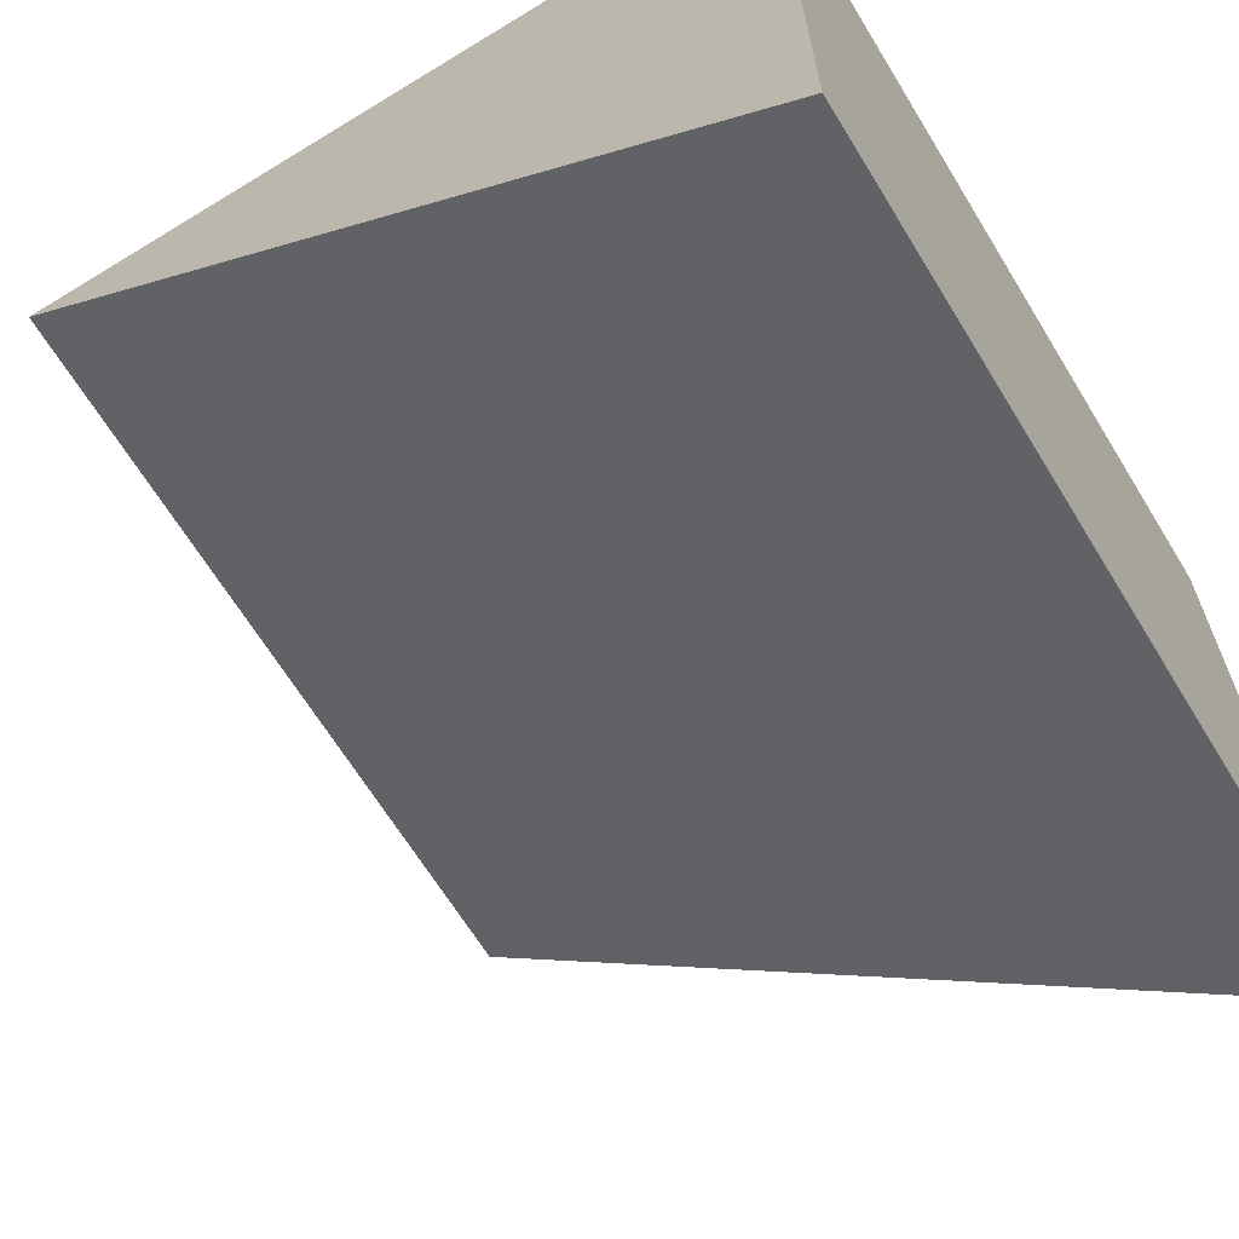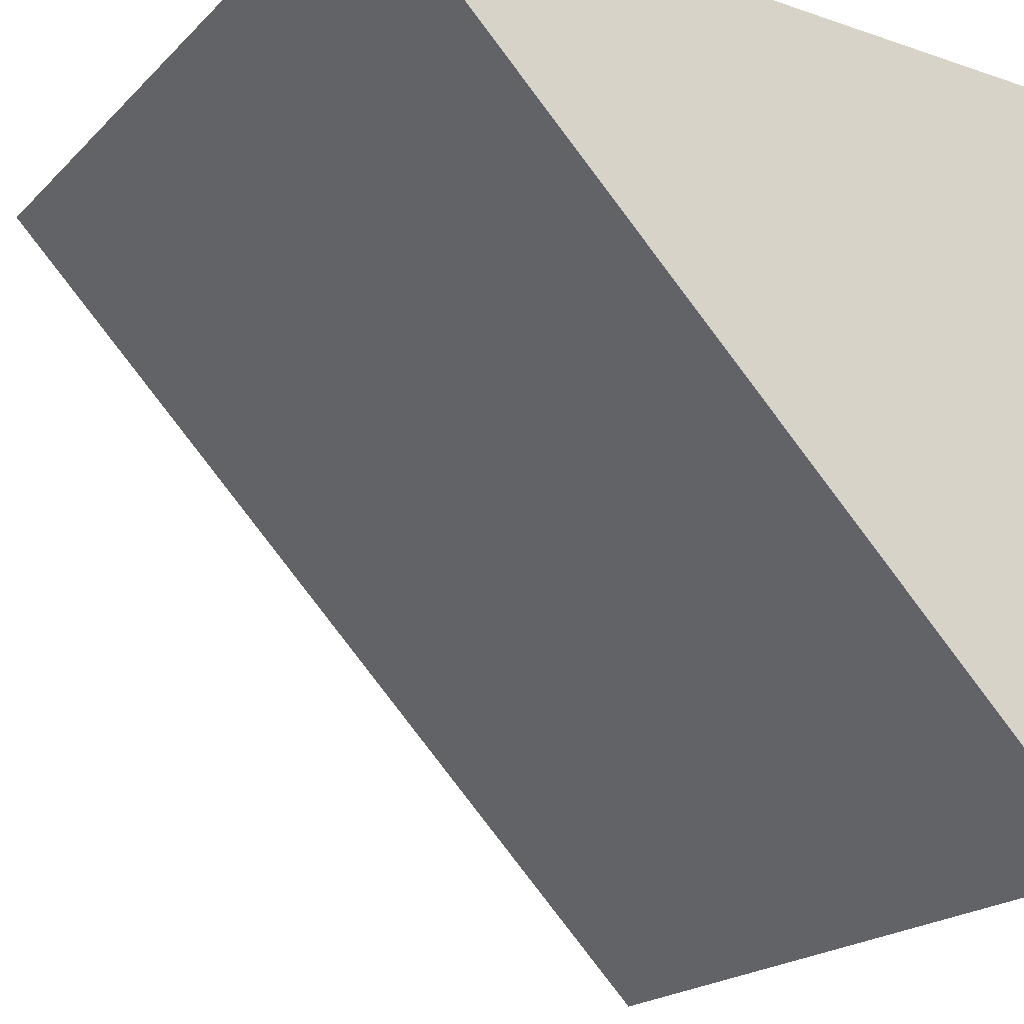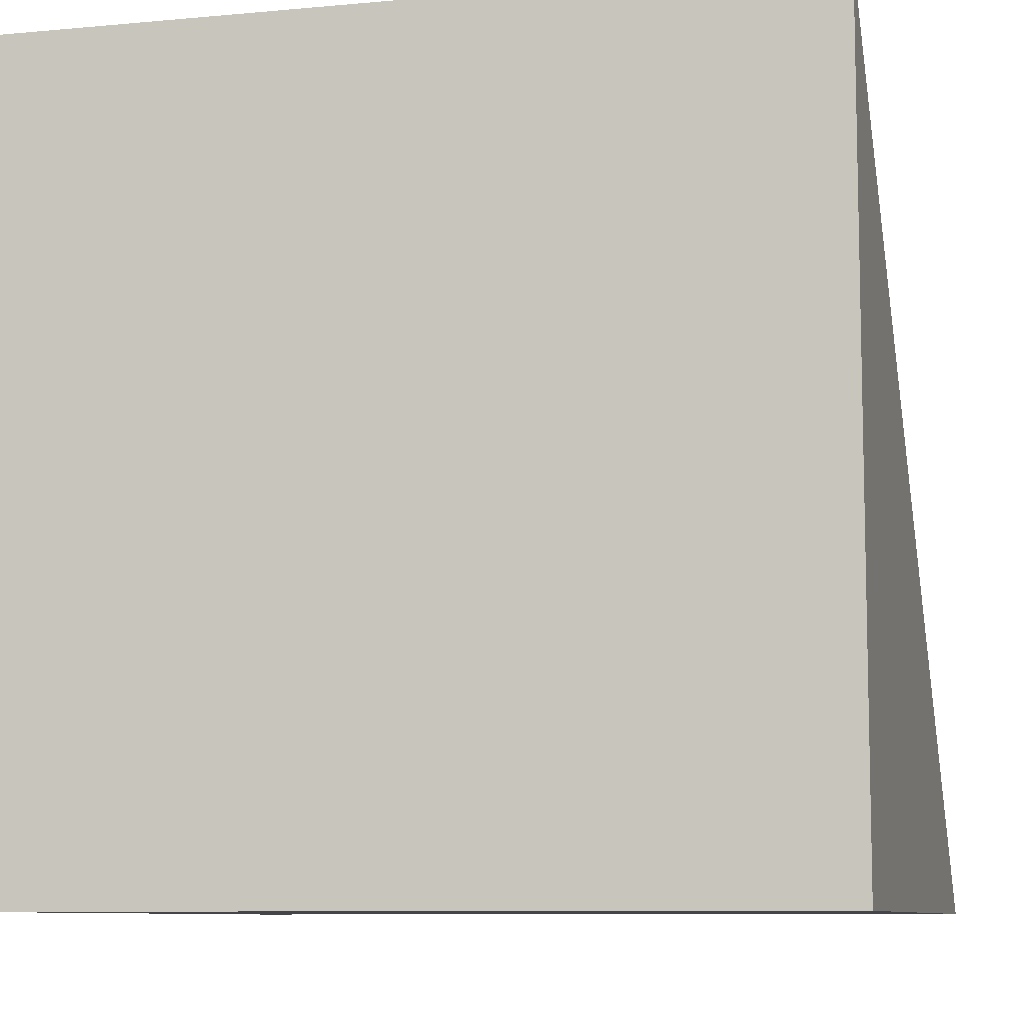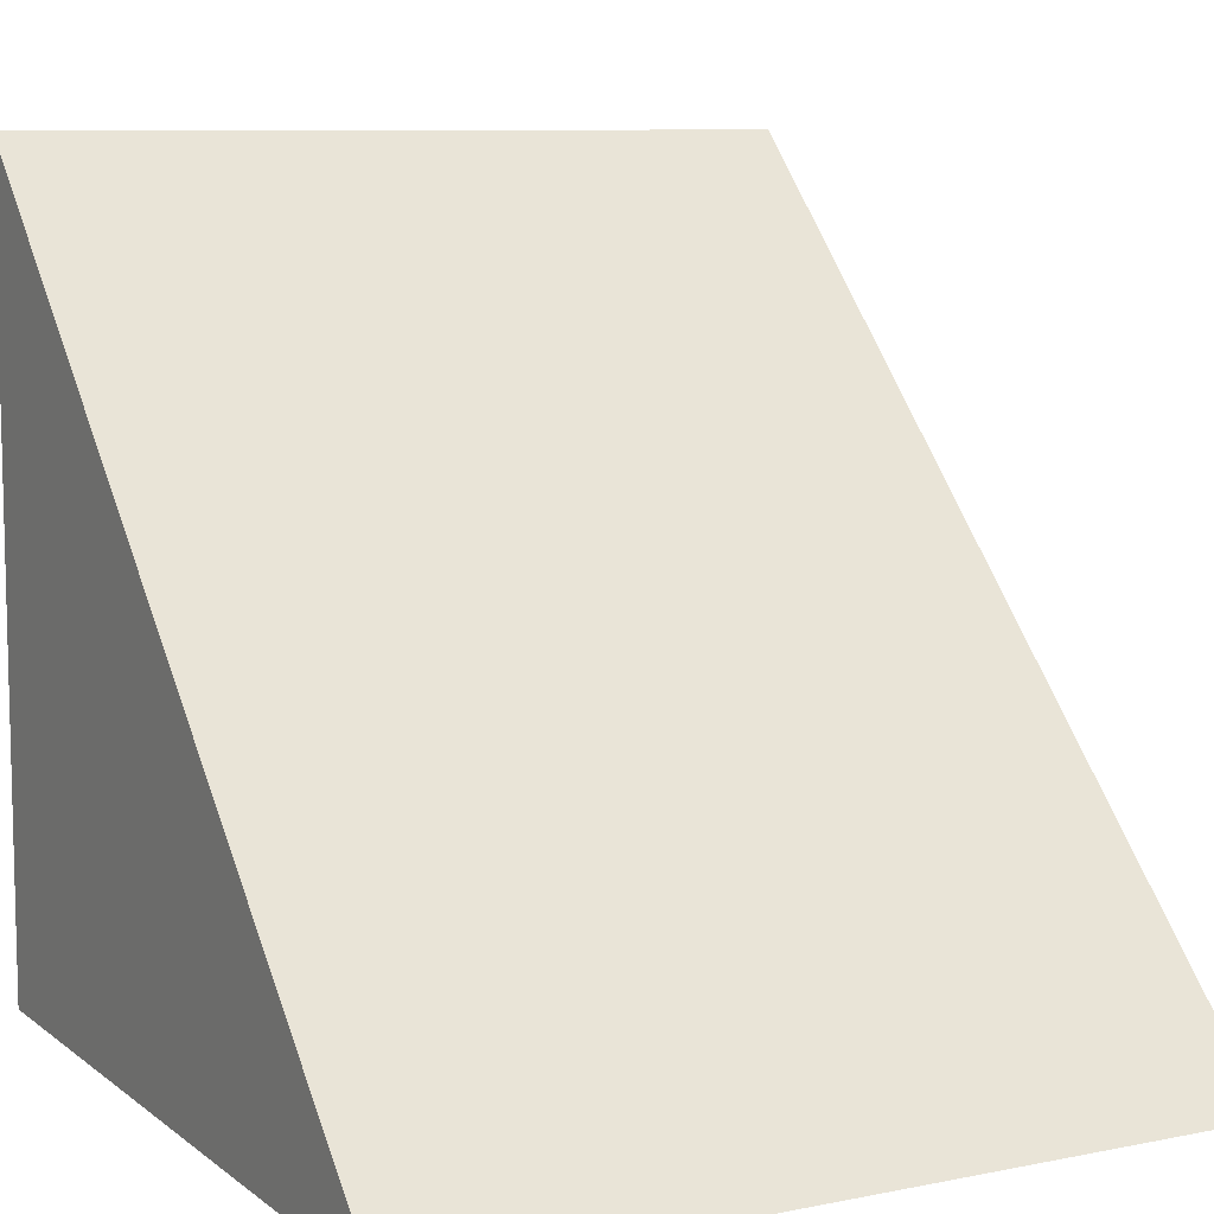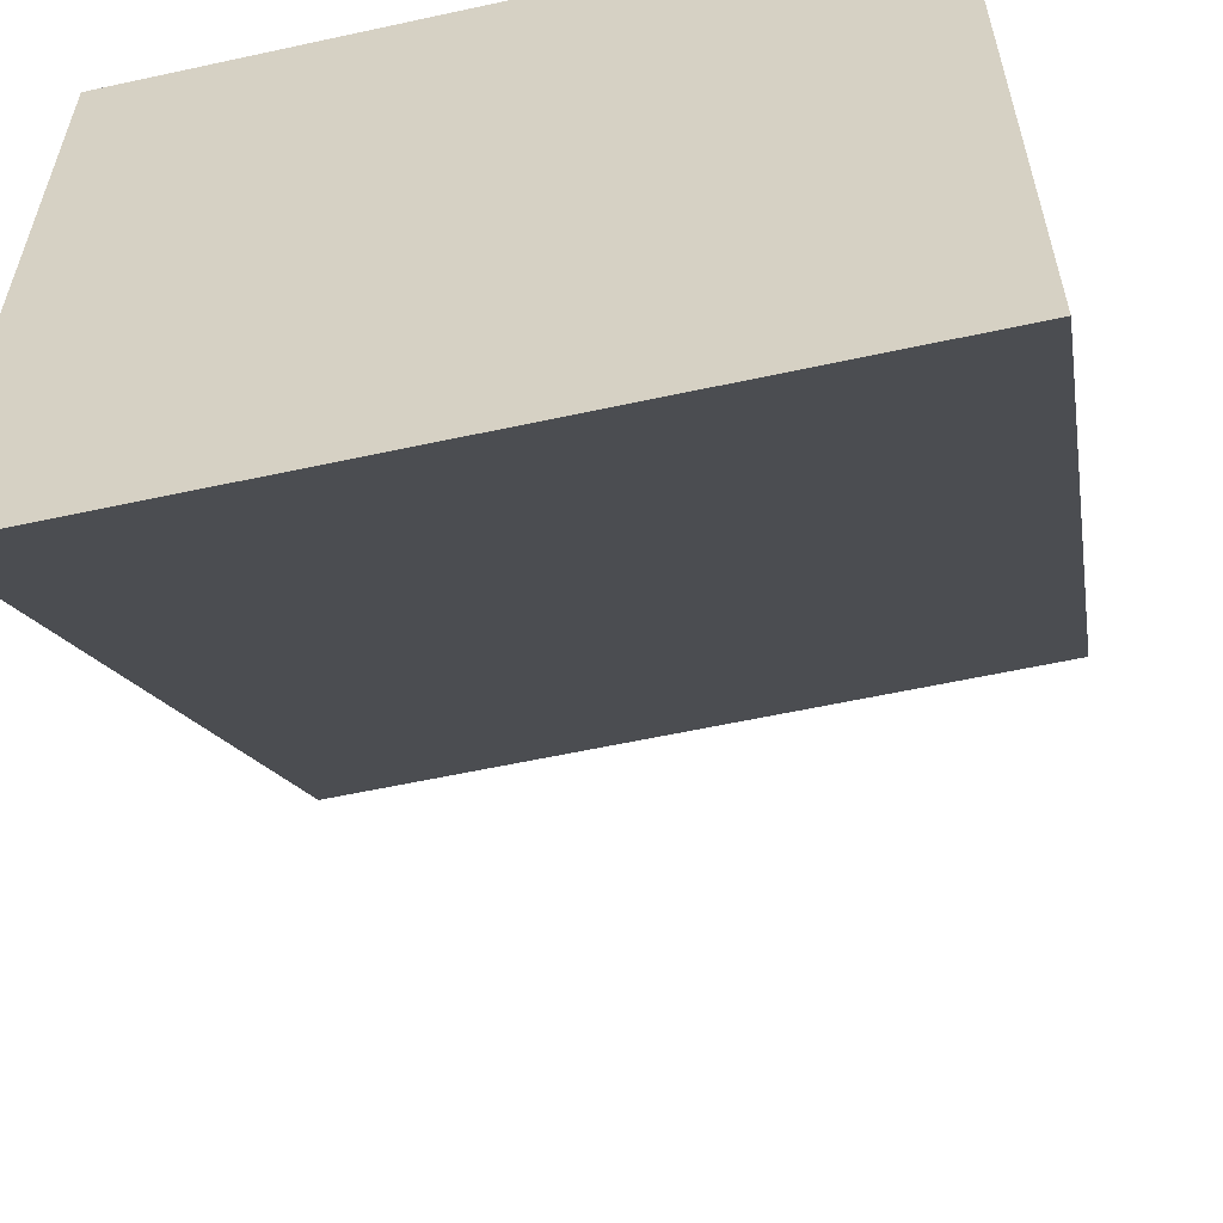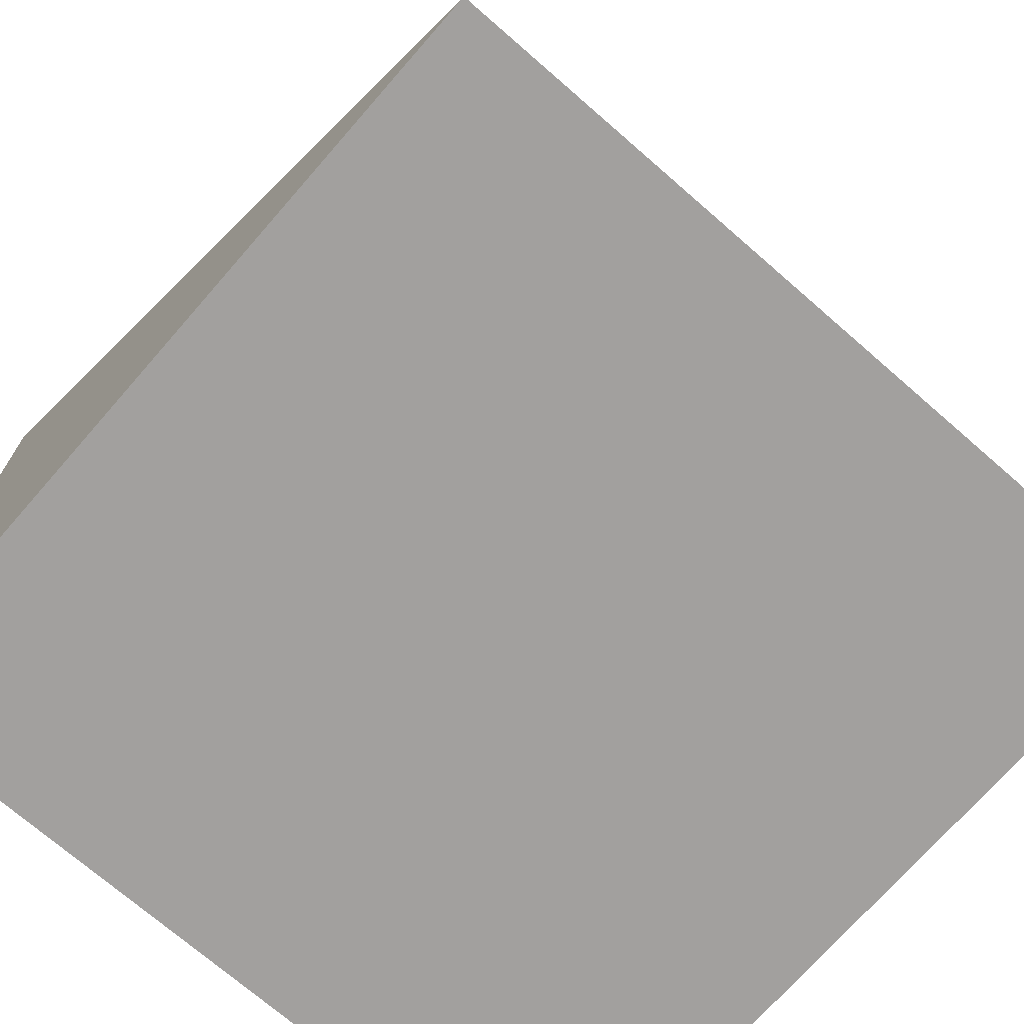
<metadata>
{"format":"obj","ext":"obj","renderer":"f3d","projection":"perspective","resolution":1024,"background":"white","views":[{"elev":-66.3,"azim":-58.5,"up":"+Z"},{"elev":-20.7,"azim":-121.3,"up":"+Z"},{"elev":-8.8,"azim":14.1,"up":"+Y"},{"elev":8.8,"azim":151.6,"up":"+Y"},{"elev":-58.1,"azim":12.7,"up":"+Z"},{"elev":-71.9,"azim":138.9,"up":"+Y"}]}
</metadata>
<code>
v -1.192e-07 0 5.96e-08
v 0 1 1
v 1 1 1
v 1 0 0
v 1 0 1
v 0 0 1
g cep_mason_7_slope
f 1 2 3 4
f 5 3 2 6
f 6 2 2 1
f 4 3 3 5
f 4 5 6 1

</code>
